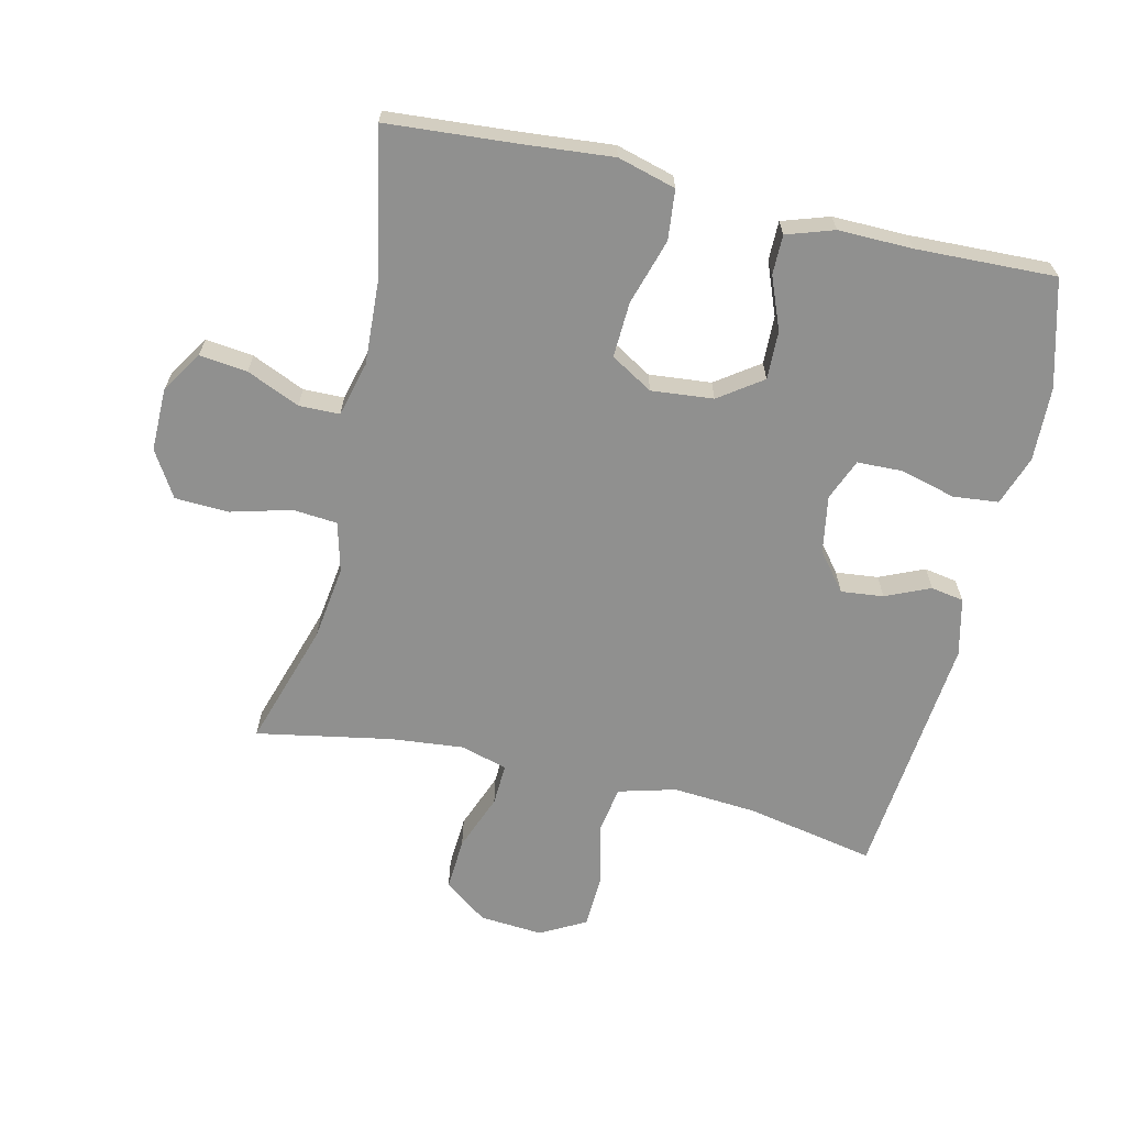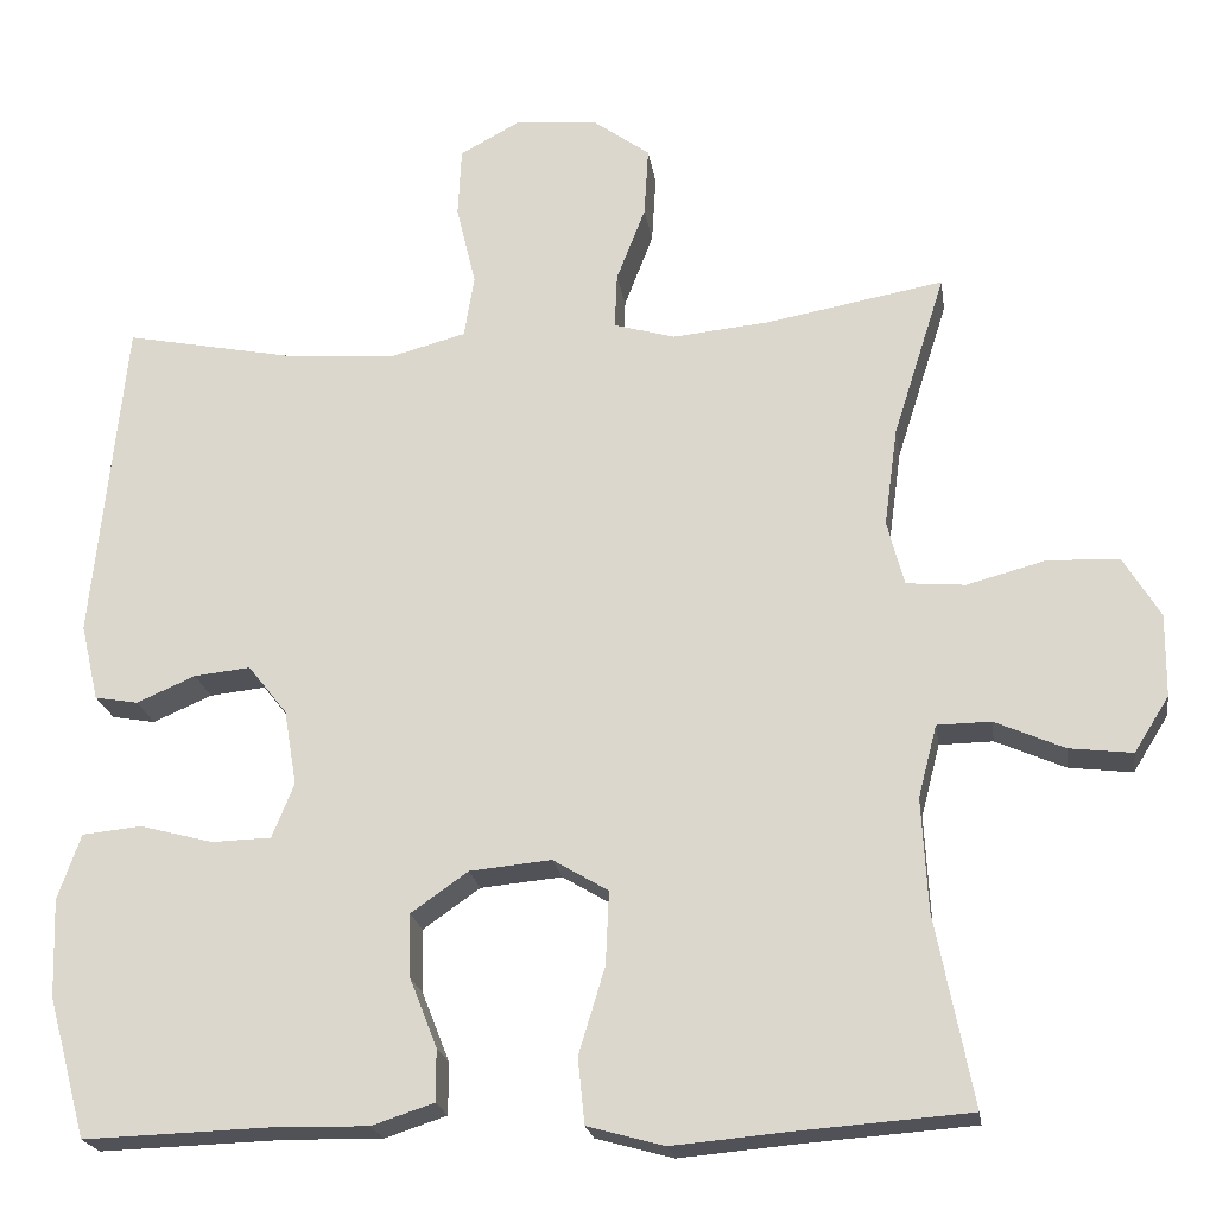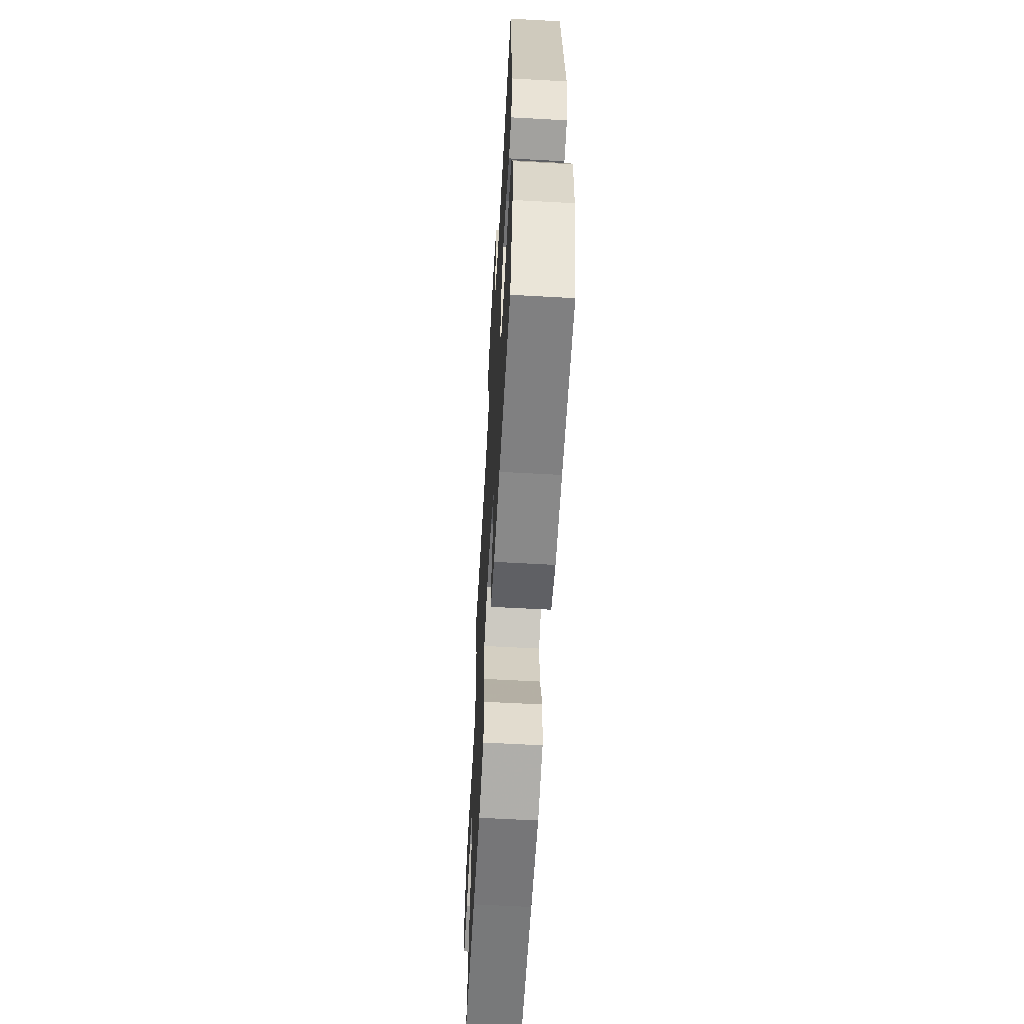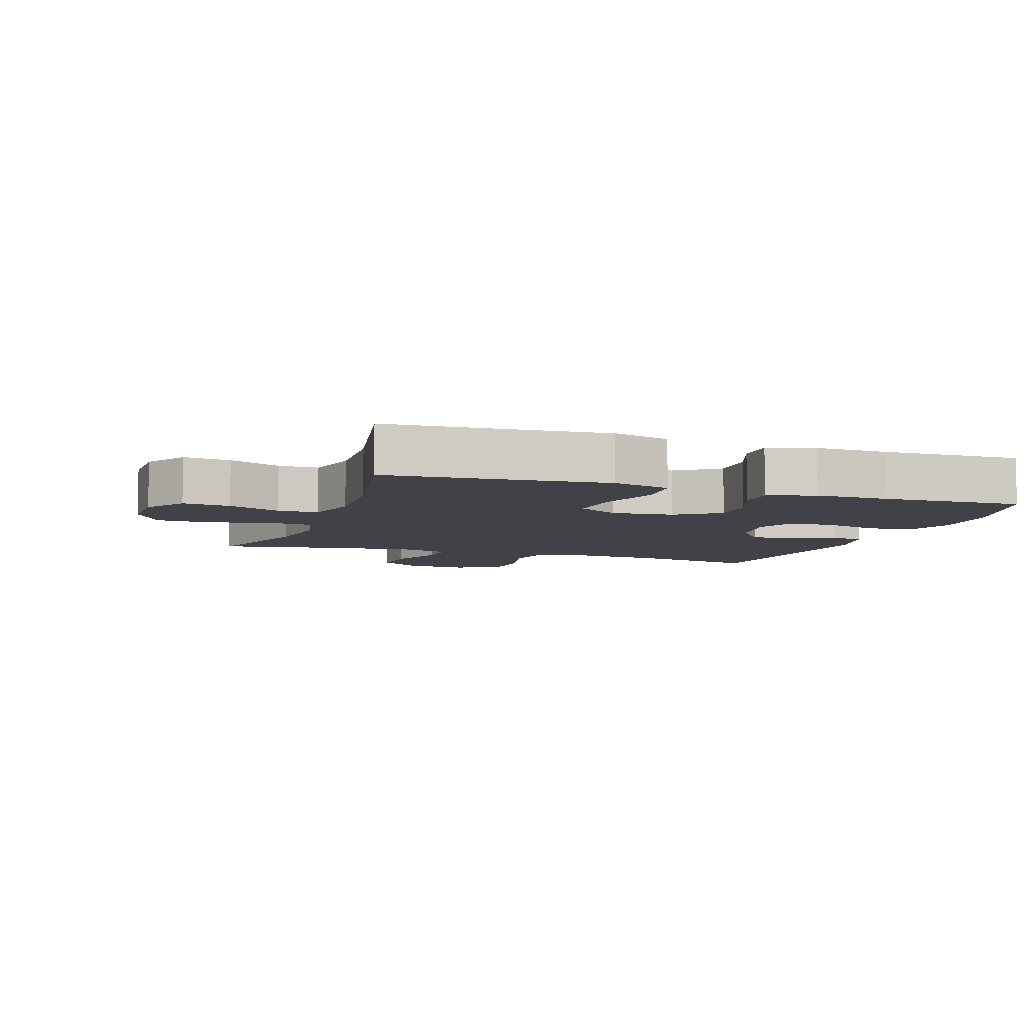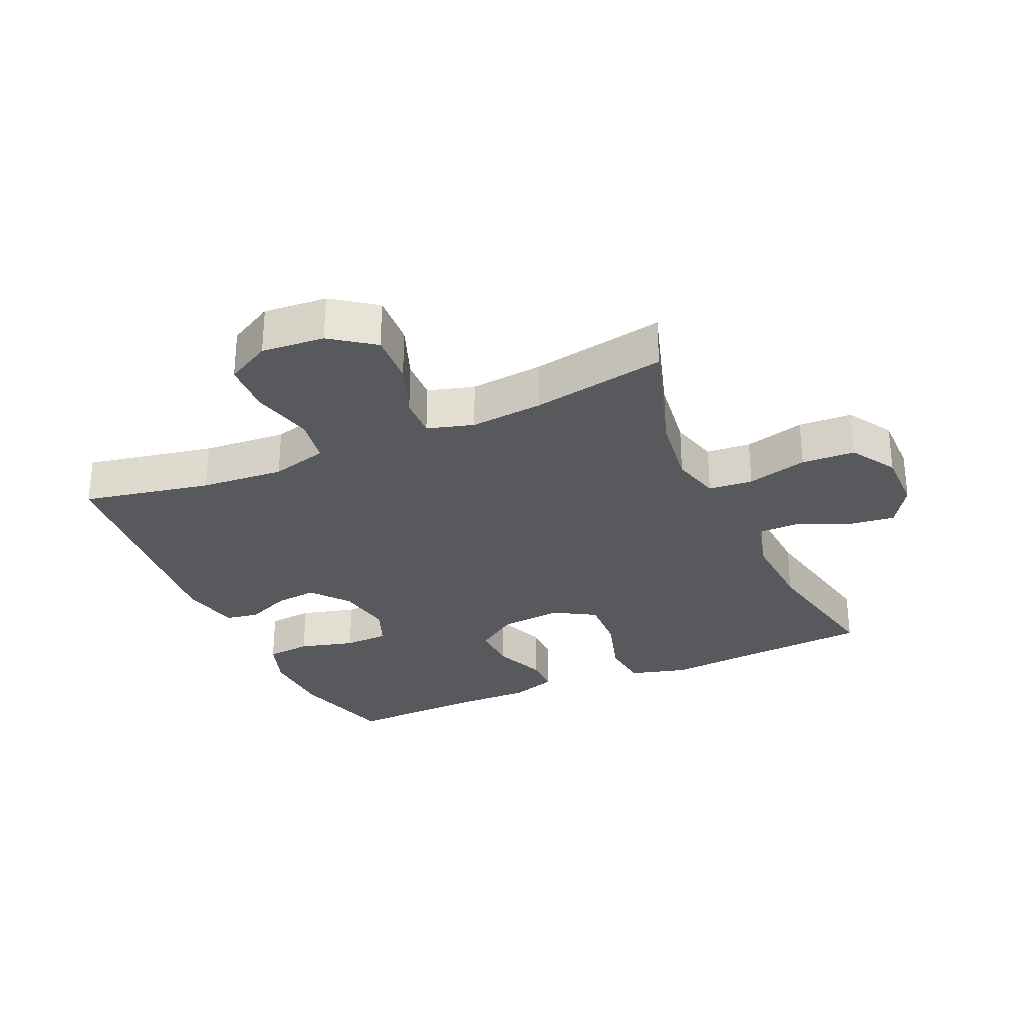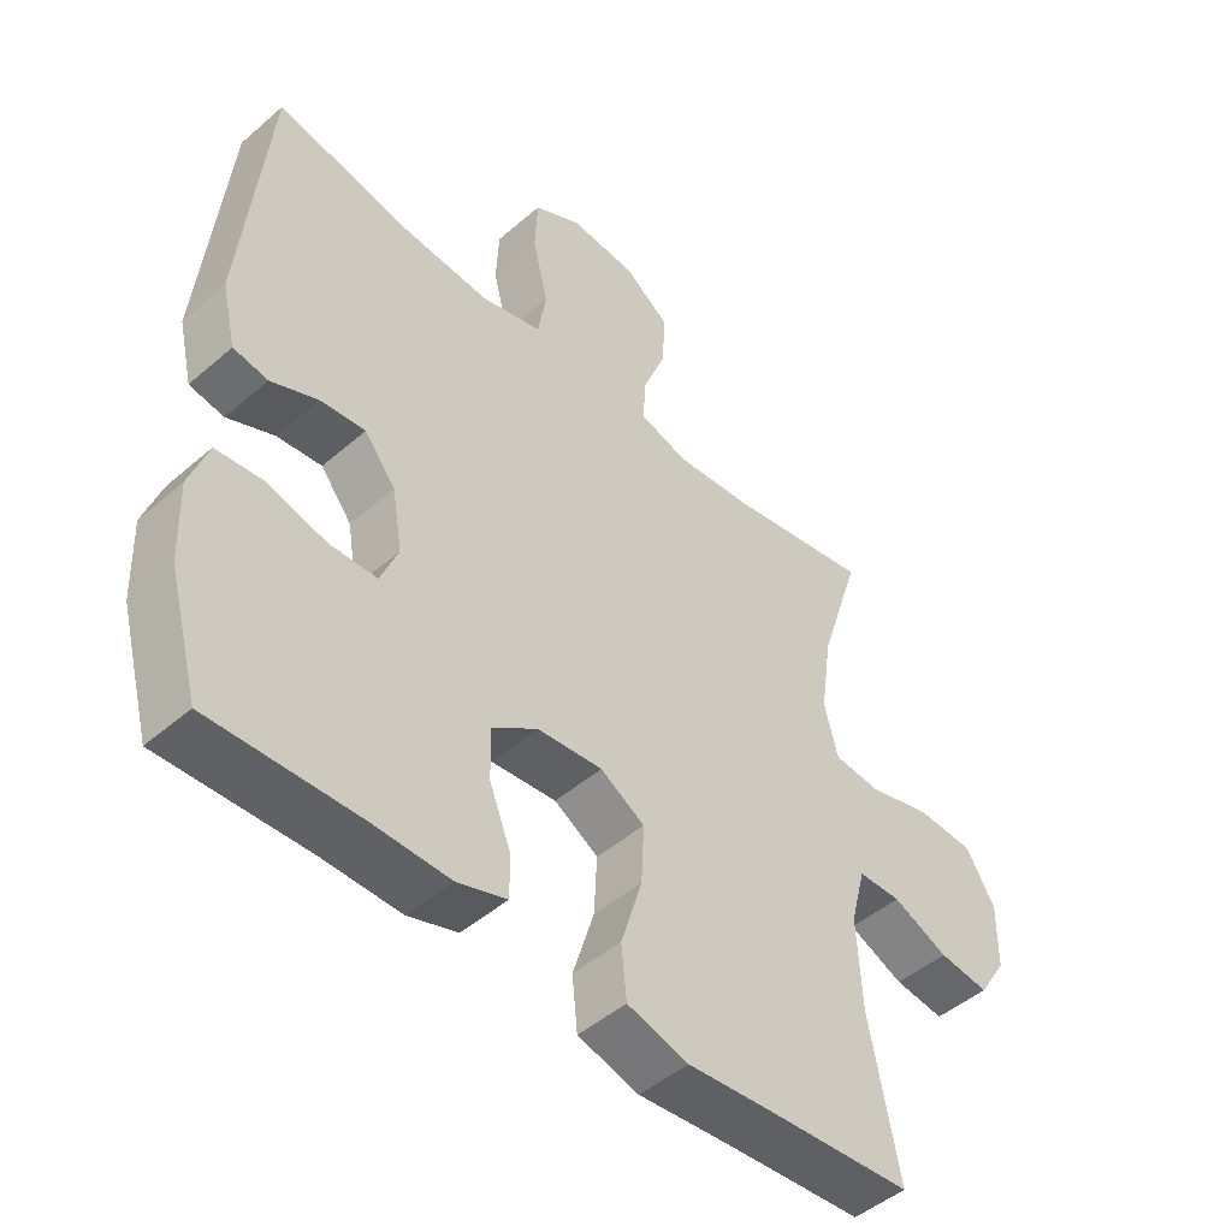
<metadata>
{"format":"obj","ext":"obj","renderer":"f3d","projection":"perspective","resolution":1024,"background":"white","views":[{"elev":-65.5,"azim":167.0,"up":"+Y"},{"elev":-21.4,"azim":8.5,"up":"+Z"},{"elev":-62.0,"azim":-93.2,"up":"+Z"},{"elev":-6.8,"azim":161.1,"up":"+Y"},{"elev":-29.2,"azim":24.2,"up":"+Y"},{"elev":-47.7,"azim":-45.9,"up":"+Z"}]}
</metadata>
<code>
v -0.5 0.07 0.5
v -0.3 0.07 0.46
v -0.17 0.07 0.45
v -0.081 0.07 0.474
v -0.069 0.07 0.548
v -0.092 0.07 0.644
v -0.088 0.07 0.726
v -0.018 0.07 0.764
v 0.08 0.07 0.756
v 0.147 0.07 0.707
v 0.142 0.07 0.625
v 0.108 0.07 0.537
v 0.105 0.07 0.472
v 0.177 0.07 0.451
v 0.291 0.07 0.462
v 0.5 0.07 0.5
v 0.439 0.07 0.308
v 0.423 0.07 0.192
v 0.443 0.07 0.115
v 0.512 0.07 0.109
v 0.606 0.07 0.134
v 0.689 0.07 0.13
v 0.732 0.07 0.059
v 0.731 0.07 -0.038
v 0.69 0.07 -0.103
v 0.616 0.07 -0.094
v 0.534 0.07 -0.058
v 0.471 0.07 -0.059
v 0.449 0.07 -0.144
v 0.456 0.07 -0.276
v 0.5 0.07 -0.5
v 0.297 0.07 -0.515
v 0.161 0.07 -0.527
v 0.071 0.07 -0.502
v 0.063 0.07 -0.425
v 0.094 0.07 -0.323
v 0.098 0.07 -0.237
v 0.033 0.07 -0.198
v -0.063 0.07 -0.207
v -0.13 0.07 -0.254
v -0.128 0.07 -0.329
v -0.096 0.07 -0.41
v -0.096 0.07 -0.471
v -0.169 0.07 -0.495
v -0.283 0.07 -0.493
v -0.5 0.07 -0.5
v -0.545 0.07 -0.335
v -0.549 0.07 -0.22
v -0.522 0.07 -0.143
v -0.452 0.07 -0.136
v -0.366 0.07 -0.159
v -0.296 0.07 -0.157
v -0.27 0.07 -0.093
v -0.285 0.07 -0.004
v -0.331 0.07 0.054
v -0.397 0.07 0.047
v -0.466 0.07 0.017
v -0.517 0.07 0.026
v -0.538 0.07 0.116
v -0.5 0 0.5
v -0.3 0 0.46
v -0.17 0 0.45
v -0.081 0 0.474
v -0.069 0 0.548
v -0.092 0 0.644
v -0.088 0 0.726
v -0.018 0 0.764
v 0.08 0 0.756
v 0.147 0 0.707
v 0.142 0 0.625
v 0.108 0 0.537
v 0.105 0 0.472
v 0.177 0 0.451
v 0.291 0 0.462
v 0.5 0 0.5
v 0.439 0 0.308
v 0.423 0 0.192
v 0.443 0 0.115
v 0.512 0 0.109
v 0.606 0 0.134
v 0.689 0 0.13
v 0.732 0 0.059
v 0.731 0 -0.038
v 0.69 0 -0.103
v 0.616 0 -0.094
v 0.534 0 -0.058
v 0.471 0 -0.059
v 0.449 0 -0.144
v 0.456 0 -0.276
v 0.5 0 -0.5
v 0.297 0 -0.515
v 0.161 0 -0.527
v 0.071 0 -0.502
v 0.063 0 -0.425
v 0.094 0 -0.323
v 0.098 0 -0.237
v 0.033 0 -0.198
v -0.063 0 -0.207
v -0.13 0 -0.254
v -0.128 0 -0.329
v -0.096 0 -0.41
v -0.096 0 -0.471
v -0.169 0 -0.495
v -0.283 0 -0.493
v -0.5 0 -0.5
v -0.545 0 -0.335
v -0.549 0 -0.22
v -0.522 0 -0.143
v -0.452 0 -0.136
v -0.366 0 -0.159
v -0.296 0 -0.157
v -0.27 0 -0.093
v -0.285 0 -0.004
v -0.331 0 0.054
v -0.397 0 0.047
v -0.466 0 0.017
v -0.517 0 0.026
v -0.538 0 0.116
f 59 1 2
f 58 59 2
f 57 58 2
f 56 57 2
f 55 56 2 3
f 54 55 3 4
f 53 54 4
f 49 50 51
f 48 49 51
f 47 48 51
f 46 47 51
f 45 46 51
f 45 51 52
f 44 45 52
f 43 44 52
f 42 43 52
f 41 42 52
f 40 41 52 53
f 34 35 36
f 33 34 36
f 32 33 36
f 32 36 37
f 31 32 37
f 30 31 37
f 29 30 37 38
f 25 26 27
f 24 25 27
f 23 24 27
f 22 23 27
f 21 22 27
f 20 21 27
f 19 20 27 28
f 29 38 39
f 28 29 39
f 19 28 39
f 18 19 39
f 10 11 12
f 9 10 12
f 8 9 12
f 7 8 12
f 6 7 12
f 5 6 12
f 4 5 12 13
f 4 13 14
f 53 4 14
f 40 53 14
f 39 40 14
f 18 39 14
f 17 18 14
f 15 16 17
f 14 15 17
f 61 60 118
f 61 118 117
f 61 117 116
f 61 116 115
f 62 61 115 114
f 63 62 114 113
f 63 113 112
f 110 109 108
f 110 108 107
f 110 107 106
f 110 106 105
f 110 105 104
f 111 110 104
f 111 104 103
f 111 103 102
f 111 102 101
f 111 101 100
f 112 111 100 99
f 95 94 93
f 95 93 92
f 95 92 91
f 96 95 91
f 96 91 90
f 96 90 89
f 97 96 89 88
f 86 85 84
f 86 84 83
f 86 83 82
f 86 82 81
f 86 81 80
f 86 80 79
f 87 86 79 78
f 98 97 88
f 98 88 87
f 98 87 78
f 98 78 77
f 71 70 69
f 71 69 68
f 71 68 67
f 71 67 66
f 71 66 65
f 71 65 64
f 72 71 64 63
f 73 72 63
f 73 63 112
f 73 112 99
f 73 99 98
f 73 98 77
f 73 77 76
f 76 75 74
f 76 74 73
f 1 60 61 2
f 2 61 62 3
f 3 62 63 4
f 4 63 64 5
f 5 64 65 6
f 6 65 66 7
f 7 66 67 8
f 8 67 68 9
f 9 68 69 10
f 10 69 70 11
f 11 70 71 12
f 12 71 72 13
f 13 72 73 14
f 14 73 74 15
f 15 74 75 16
f 16 75 76 17
f 17 76 77 18
f 18 77 78 19
f 19 78 79 20
f 20 79 80 21
f 21 80 81 22
f 22 81 82 23
f 23 82 83 24
f 24 83 84 25
f 25 84 85 26
f 26 85 86 27
f 27 86 87 28
f 28 87 88 29
f 29 88 89 30
f 30 89 90 31
f 31 90 91 32
f 32 91 92 33
f 33 92 93 34
f 34 93 94 35
f 35 94 95 36
f 36 95 96 37
f 37 96 97 38
f 38 97 98 39
f 39 98 99 40
f 40 99 100 41
f 41 100 101 42
f 42 101 102 43
f 43 102 103 44
f 44 103 104 45
f 45 104 105 46
f 46 105 106 47
f 47 106 107 48
f 48 107 108 49
f 49 108 109 50
f 50 109 110 51
f 51 110 111 52
f 52 111 112 53
f 53 112 113 54
f 54 113 114 55
f 55 114 115 56
f 56 115 116 57
f 57 116 117 58
f 58 117 118 59
f 59 118 60 1

</code>
